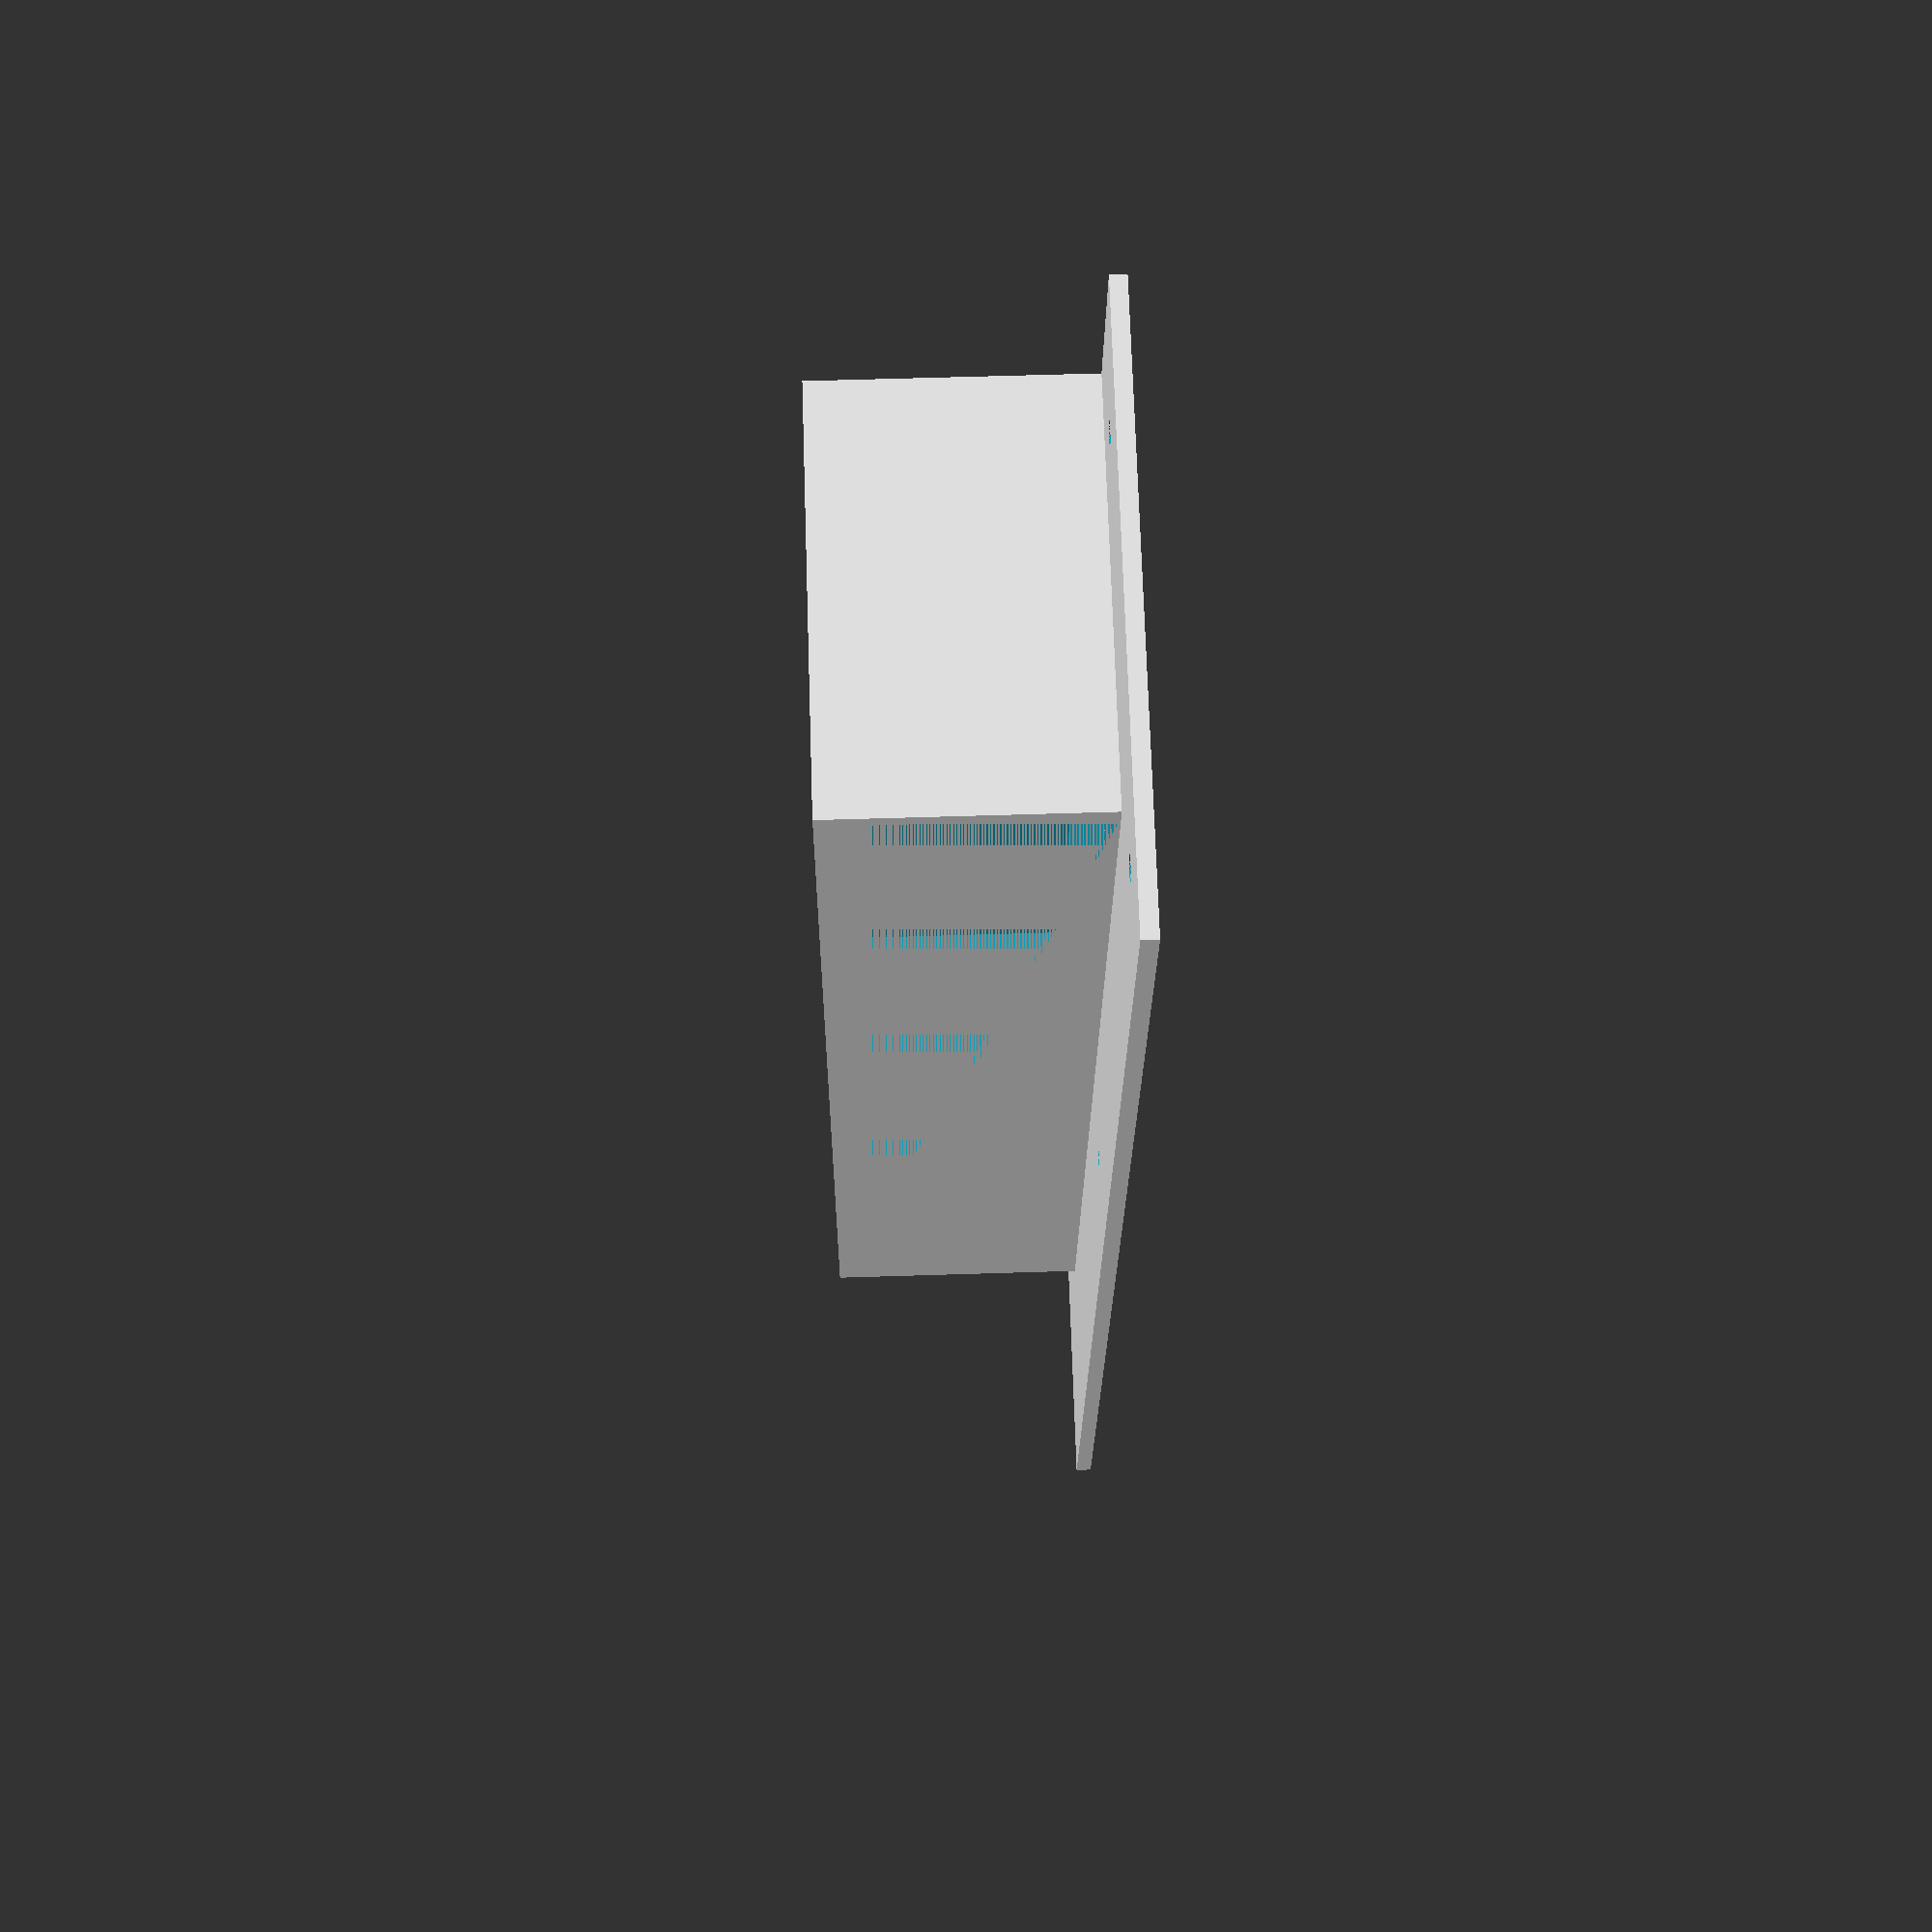
<openscad>
thickness = 2;
pfsense_width = 50;
pfsense_depth = 171;
pfsense_height = 31;
extra_width = 25;
extra_depth = 25;
gap = extra_depth / 2;
m3_rad = 3 / 2;
segments = 20;
air_space = 10;

// Flat space.
difference()
{
    cube([extra_width + pfsense_width,
          extra_depth + pfsense_depth + extra_depth,
          thickness]);
     
    // Screw hole left under.
    translate([gap, gap, 0])
    {
        cylinder(h = thickness, r = m3_rad, $fn = segments);
    }
     
    // Screw hole right under.
    translate([extra_width + pfsense_width - gap, gap, 0])
    {
        cylinder(h = thickness, r = m3_rad, $fn = segments);
    }
     
    // Screw hole left top.
    translate([gap, extra_depth + pfsense_depth + extra_depth - gap, 0])
    {
        cylinder(h = thickness, r = m3_rad, $fn = segments);
    }
     
    // Screw hole right top.
    translate([extra_width + pfsense_width - gap, extra_depth + pfsense_depth + extra_depth - gap, 0])
    {
        cylinder(h = thickness, r = m3_rad, $fn = segments);
    }
        
    // Screw hole center top.
    translate([extra_width + pfsense_width - gap, (extra_depth + pfsense_depth + extra_depth) / 2, 0])
    {
        cylinder(h = thickness, r = m3_rad, $fn = segments);
    }
}
      
// Bucket.
translate([0, extra_depth - thickness, thickness])
{
    difference()
    {
        cube([thickness + pfsense_width, 
            thickness + pfsense_depth + thickness, 
            pfsense_height + thickness]);
        
        // Air opening bottom.
        translate([0, air_space, air_space])
        {
            cube([thickness, pfsense_depth - air_space - air_space, pfsense_height - air_space - air_space]);
        }
        
        translate([thickness, thickness, 0])
        {
            cube([pfsense_width, pfsense_depth, pfsense_height]);
        }
    }
}
    

</openscad>
<views>
elev=303.0 azim=13.2 roll=88.1 proj=p view=wireframe
</views>
